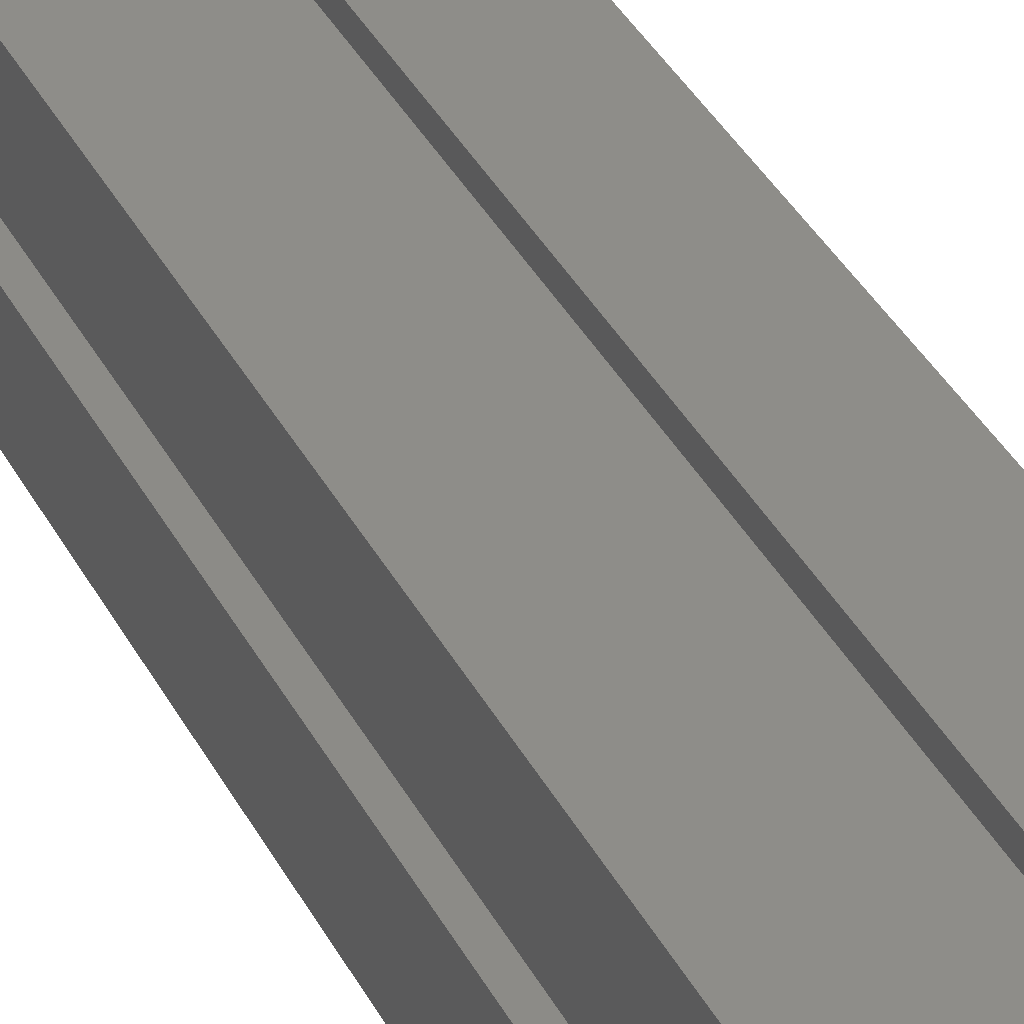
<metadata>
{"format":"stl","ext":"stl","renderer":"f3d","projection":"perspective","resolution":1024,"background":"white","views":[{"elev":39.1,"azim":154.2,"up":"+Y"}]}
</metadata>
<code>
# stl→obj: 440 verts, 880 faces
v 26.46 -30 0
v 17.47 -23.13 4.99
v 24.34 -30 4.99
v 18.53 -22.07 0
v 22.07 -18.53 0
v 30 -24.34 4.99
v 23.13 -17.47 4.99
v 30 -26.46 0
v 29.07 -27.15 4.99
v 30 -27.15 4.99
v 27.57 -28.24 4.99
v 27 -30 4.99
v 17.47 -6.868 4.99
v 22.07 -11.47 0
v 18.53 -7.927 0
v 23.13 -12.53 4.99
v 30 -3.54 0
v 30 -5.657 4.99
v 26.46 0 0
v 24.34 0 4.99
v 29.07 -2.853 4.99
v 30 -2.853 4.99
v 27.57 -1.763 4.99
v 27 0 4.99
v 7.927 -11.47 0
v 12.53 -6.868 4.99
v 11.47 -7.927 0
v 6.868 -12.53 4.99
v 0 -3.54 0
v 0 -5.657 4.99
v 2.427 -1.763 4.99
v 5.657 0 4.99
v 3 0 4.99
v 0.9271 -2.853 4.99
v 0 -2.853 4.99
v 3.54 0 0
v 7.927 -18.53 0
v 12.53 -23.13 4.99
v 6.868 -17.47 4.99
v 11.47 -22.07 0
v 3.54 -30 0
v 5.657 -30 4.99
v 2.427 -28.24 4.99
v 3 -30 4.99
v 0 -24.34 4.99
v 0.9271 -27.15 4.99
v 0 -27.15 4.99
v 0 -26.46 0
v 20.05 -2 0
v 20.02 -1.952 6
v 20.02 -1.952 0
v 20.05 -2 6
v 19.96 -2.029 6
v 19.96 -1.971 0
v 19.96 -1.971 6
v 19.96 -2.029 0
v 20.02 -2.048 0
v 20.02 -2.048 6
v 10.05 -2 0
v 10.02 -1.952 6
v 10.02 -1.952 0
v 10.05 -2 6
v 9.96 -2.029 6
v 9.96 -1.971 0
v 9.96 -1.971 6
v 9.96 -2.029 0
v 10.02 -2.048 0
v 10.02 -2.048 6
v 1.952 -9.985 0
v 2 -9.95 6
v 1.952 -9.985 6
v 2 -9.95 0
v 1.971 -10.04 6
v 1.971 -10.04 0
v 2.029 -10.04 0
v 2.048 -9.985 6
v 2.048 -9.985 0
v 2.029 -10.04 6
v 1.952 -19.98 0
v 2 -19.95 6
v 1.952 -19.98 6
v 2 -19.95 0
v 1.971 -20.04 6
v 1.971 -20.04 0
v 2.029 -20.04 0
v 2.048 -19.98 6
v 2.048 -19.98 0
v 2.029 -20.04 6
v 9.985 -28.05 6
v 9.95 -28 0
v 9.95 -28 6
v 9.985 -28.05 0
v 10.04 -28.03 0
v 10.04 -28.03 6
v 10.04 -27.97 6
v 9.985 -27.95 6
v 9.985 -27.95 0
v 10.04 -27.97 0
v 19.98 -28.05 6
v 19.95 -28 0
v 19.95 -28 6
v 19.98 -28.05 0
v 20.04 -28.03 0
v 20.04 -28.03 6
v 20.04 -27.97 6
v 19.98 -27.95 6
v 19.98 -27.95 0
v 20.04 -27.97 0
v 28.05 -20.02 0
v 28 -20.05 6
v 28.05 -20.02 6
v 28 -20.05 0
v 27.97 -19.96 0
v 28.03 -19.96 6
v 27.97 -19.96 6
v 28.03 -19.96 0
v 27.95 -20.02 6
v 27.95 -20.02 0
v 28.05 -10.02 0
v 28 -10.05 6
v 28.05 -10.02 6
v 28 -10.05 0
v 27.97 -9.96 0
v 28.03 -9.96 6
v 27.97 -9.96 6
v 28.03 -9.96 0
v 27.95 -10.02 6
v 27.95 -10.02 0
v 2.427 1.763 5
v 3 0 5
v 2.427 1.763 0
v 3 0 0
v -3 0 0
v -2.427 1.763 5
v -2.427 1.763 0
v -3 0 5
v -0.9271 -2.853 5
v 0 -2.853 5
v -0.9271 -2.853 0
v 0.9271 -2.853 0
v 0.9271 2.853 0
v -0.9271 2.853 5
v 0.9271 2.853 5
v -0.9271 2.853 0
v 0 0 5
v -2.427 -1.763 5
v 2.427 -1.763 0
v -2.427 -1.763 0
v 33 0 5
v 32.43 1.763 0
v 32.43 1.763 5
v 33 0 0
v 27.57 -1.763 0
v 27 0 0
v 30.93 2.853 0
v 29.07 2.853 5
v 30.93 2.853 5
v 29.07 2.853 0
v 27.57 1.763 5
v 27.57 1.763 0
v 30.93 -2.853 0
v 32.43 -1.763 5
v 30.93 -2.853 5
v 32.43 -1.763 0
v 29.07 -2.853 0
v 27 0 5
v 30 0 5
v 30 -2.853 5
v 2.427 -28.24 0
v 3 -30 0
v -3 -30 0
v -2.427 -28.24 5
v -2.427 -28.24 0
v -3 -30 5
v -0.9271 -32.85 0
v 0.9271 -32.85 5
v -0.9271 -32.85 5
v 0.9271 -32.85 0
v 0.9271 -27.15 0
v -0.9271 -27.15 5
v 0 -27.15 5
v -0.9271 -27.15 0
v 0 -30 5
v 2.427 -31.76 5
v 3 -30 5
v -2.427 -31.76 5
v 2.427 -31.76 0
v -2.427 -31.76 0
v 33 -30 5
v 32.43 -28.24 0
v 32.43 -28.24 5
v 33 -30 0
v 27.57 -31.76 0
v 27 -30 0
v 27.57 -31.76 5
v 27 -30 5
v 30.93 -27.15 5
v 30 -27.15 5
v 30.93 -27.15 0
v 29.07 -27.15 0
v 27.57 -28.24 0
v 30.93 -32.85 0
v 32.43 -31.76 5
v 30.93 -32.85 5
v 32.43 -31.76 0
v 29.07 -32.85 5
v 29.07 -32.85 0
v 30 -30 5
v 30 -24.34 145
v 22.07 -18.53 150
v 23.13 -17.47 145
v 30 -26.46 150
v 26.46 -30 150
v 17.47 -23.13 145
v 18.53 -22.07 150
v 24.34 -30 145
v 30 -30 145
v 6.868 -17.47 145
v 11.47 -22.07 150
v 7.927 -18.53 150
v 12.53 -23.13 145
v 3.54 -30 150
v 5.657 -30 145
v 0 -24.34 145
v 0 -26.46 150
v 0 -30 145
v 12.53 -6.868 145
v 7.927 -11.47 150
v 11.47 -7.927 150
v 6.868 -12.53 145
v 3.54 0 150
v 5.657 0 145
v 0 -5.657 145
v 0 0 145
v 0 -3.54 150
v 22.07 -11.47 150
v 17.47 -6.868 145
v 18.53 -7.927 150
v 23.13 -12.53 145
v 30 -3.54 150
v 30 -5.657 145
v 24.34 0 145
v 30 0 145
v 26.46 0 150
v 12.5 -30 150
v 11 -25 0
v 11 -25 150
v 12.5 -30 0
v 17.5 -30 0
v 19 -25 150
v 19 -25 0
v 17.5 -30 150
v 30 -17.5 0
v 25 -19 150
v 30 -17.5 150
v 25 -19 0
v 25 -11 0
v 30 -12.5 150
v 25 -11 150
v 30 -12.5 0
v 19 -5 0
v 17.5 0 150
v 17.5 0 0
v 19 -5 150
v 11 -5 150
v 12.5 0 0
v 12.5 0 150
v 11 -5 0
v 0 -12.5 0
v 5 -11 150
v 0 -12.5 150
v 5 -11 0
v 5 -19 0
v 0 -17.5 150
v 5 -19 150
v 0 -17.5 0
v 19.5 -15 0.49
v 19.11 -13.17 149.5
v 19.11 -13.17 0.49
v 19.5 -15 149.5
v 10.6 -15.94 149.5
v 10.6 -14.06 0.49
v 10.6 -14.06 149.5
v 10.6 -15.94 0.49
v 16.39 -19.28 0.49
v 14.53 -19.48 149.5
v 16.39 -19.28 149.5
v 14.53 -19.48 0.49
v 14.53 -10.52 0.49
v 16.39 -10.72 149.5
v 14.53 -10.52 149.5
v 16.39 -10.72 0.49
v 18.01 -11.66 149.5
v 18.01 -11.66 0.49
v 11.36 -12.36 0.49
v 12.75 -11.1 149.5
v 11.36 -12.36 149.5
v 12.75 -11.1 0.49
v 19.11 -16.83 0.49
v 19.11 -16.83 149.5
v 18.01 -18.34 0.49
v 18.01 -18.34 149.5
v 12.75 -18.9 149.5
v 12.75 -18.9 0.49
v 11.36 -17.64 149.5
v 11.36 -17.64 0.49
v 19.57 -13.01 0
v 19.99 -15 0
v 10.95 -17.9 0
v 10.12 -16.04 0
v 16.5 -10.25 0
v 14.48 -10.04 0
v 19.54 -12.94 0
v 19.56 -12.97 0
v 19.57 -16.99 0
v 12.51 -10.68 0
v 10.96 -12.07 0
v 16.5 -19.75 0
v 16.54 -19.75 0
v 16.57 -19.73 0
v 12.54 -10.67 0
v 10.12 -13.96 0
v 12.51 -19.32 0
v 10.96 -17.93 0
v 14.48 -19.96 0
v 18.34 -18.71 0
v 16.57 -10.27 0
v 16.54 -10.25 0
v 18.34 -11.29 0
v 10.95 -12.1 0
v 12.54 -19.33 0
v 19.54 -17.06 0
v 19.56 -17.03 0
v 19.57 -16.99 150
v 19.99 -15 150
v 10.95 -12.1 150
v 10.12 -13.96 150
v 16.5 -19.75 150
v 14.48 -19.96 150
v 19.54 -17.06 150
v 19.56 -17.03 150
v 19.57 -13.01 150
v 12.51 -19.32 150
v 10.96 -17.93 150
v 16.5 -10.25 150
v 16.54 -10.25 150
v 18.34 -11.29 150
v 16.57 -10.27 150
v 12.54 -19.33 150
v 10.12 -16.04 150
v 12.51 -10.68 150
v 10.96 -12.07 150
v 14.48 -10.04 150
v 16.57 -19.73 150
v 16.54 -19.75 150
v 18.34 -18.71 150
v 10.95 -17.9 150
v 12.54 -10.67 150
v 19.54 -12.94 150
v 19.56 -12.97 150
v 20.05 -2 144
v 20.02 -1.952 150
v 20.02 -1.952 144
v 20.05 -2 150
v 19.96 -2.029 150
v 19.96 -1.971 144
v 19.96 -1.971 150
v 19.96 -2.029 144
v 20.02 -2.048 144
v 20.02 -2.048 150
v 10.05 -2 144
v 10.02 -1.952 150
v 10.02 -1.952 144
v 10.05 -2 150
v 9.96 -2.029 150
v 9.96 -1.971 144
v 9.96 -1.971 150
v 9.96 -2.029 144
v 10.02 -2.048 144
v 10.02 -2.048 150
v 2 -9.95 144
v 2.029 -10.04 144
v 2.048 -9.985 144
v 1.971 -10.04 144
v 1.952 -9.985 144
v 2 -9.95 150
v 1.952 -9.985 150
v 1.971 -10.04 150
v 2.048 -9.985 150
v 2.029 -10.04 150
v 2 -19.95 144
v 2.029 -20.04 144
v 2.048 -19.98 144
v 1.971 -20.04 144
v 1.952 -19.98 144
v 2 -19.95 150
v 1.952 -19.98 150
v 1.971 -20.04 150
v 2.048 -19.98 150
v 2.029 -20.04 150
v 9.985 -28.05 150
v 9.95 -28 144
v 9.95 -28 150
v 9.985 -28.05 144
v 10.04 -28.03 144
v 10.04 -28.03 150
v 9.985 -27.95 144
v 10.04 -27.97 150
v 9.985 -27.95 150
v 10.04 -27.97 144
v 19.98 -28.05 150
v 19.95 -28 144
v 19.95 -28 150
v 19.98 -28.05 144
v 20.04 -28.03 144
v 20.04 -28.03 150
v 19.98 -27.95 144
v 20.04 -27.97 150
v 19.98 -27.95 150
v 20.04 -27.97 144
v 28.05 -20.02 144
v 28 -20.05 150
v 28.05 -20.02 150
v 28 -20.05 144
v 27.97 -19.96 144
v 28.03 -19.96 150
v 27.97 -19.96 150
v 28.03 -19.96 144
v 27.95 -20.02 150
v 27.95 -20.02 144
v 28.05 -10.02 144
v 28 -10.05 150
v 28.05 -10.02 150
v 28 -10.05 144
v 27.97 -9.96 144
v 28.03 -9.96 150
v 27.97 -9.96 150
v 28.03 -9.96 144
v 27.95 -10.02 150
v 27.95 -10.02 144
f 1 2 3
f 2 1 4
f 5 6 7
f 6 5 8
f 7 4 5
f 4 7 2
f 9 6 10
f 11 6 9
f 3 11 12
f 2 11 3
f 11 7 6
f 11 2 7
f 13 14 15
f 14 13 16
f 17 16 18
f 16 17 14
f 13 19 20
f 19 13 15
f 18 21 22
f 18 23 21
f 23 20 24
f 16 23 18
f 13 23 16
f 23 13 20
f 25 26 27
f 26 25 28
f 29 28 25
f 28 29 30
f 31 26 28
f 26 31 32
f 32 31 33
f 30 31 28
f 31 30 34
f 34 30 35
f 36 26 32
f 26 36 27
f 37 38 39
f 38 37 40
f 41 38 40
f 38 41 42
f 43 38 42
f 43 42 44
f 38 43 39
f 45 43 46
f 45 46 47
f 43 45 39
f 45 37 39
f 37 45 48
f 49 50 51
f 50 49 52
f 53 54 55
f 54 53 56
f 54 50 55
f 50 54 51
f 57 53 58
f 53 57 56
f 58 50 52
f 53 50 58
f 50 53 55
f 57 52 49
f 52 57 58
f 59 60 61
f 60 59 62
f 63 64 65
f 64 63 66
f 64 60 65
f 60 64 61
f 67 63 68
f 63 67 66
f 68 60 62
f 63 60 68
f 60 63 65
f 67 62 59
f 62 67 68
f 69 70 71
f 70 69 72
f 73 69 71
f 69 73 74
f 75 76 77
f 76 75 78
f 75 73 78
f 73 75 74
f 78 70 76
f 73 70 78
f 70 73 71
f 72 76 70
f 76 72 77
f 79 80 81
f 80 79 82
f 83 79 81
f 79 83 84
f 85 86 87
f 86 85 88
f 85 83 88
f 83 85 84
f 88 80 86
f 83 80 88
f 80 83 81
f 82 86 80
f 86 82 87
f 89 90 91
f 90 89 92
f 93 89 94
f 89 93 92
f 89 95 94
f 89 96 95
f 96 89 91
f 97 95 96
f 95 97 98
f 93 95 98
f 95 93 94
f 91 97 96
f 97 91 90
f 99 100 101
f 100 99 102
f 103 99 104
f 99 103 102
f 99 105 104
f 99 106 105
f 106 99 101
f 107 105 106
f 105 107 108
f 103 105 108
f 105 103 104
f 101 107 106
f 107 101 100
f 109 110 111
f 110 109 112
f 113 114 115
f 114 113 116
f 109 114 116
f 114 109 111
f 110 114 111
f 110 115 114
f 115 110 117
f 117 113 115
f 113 117 118
f 112 117 110
f 117 112 118
f 119 120 121
f 120 119 122
f 123 124 125
f 124 123 126
f 119 124 126
f 124 119 121
f 120 124 121
f 120 125 124
f 125 120 127
f 127 123 125
f 123 127 128
f 122 127 120
f 127 122 128
f 33 129 130
f 129 33 131
f 131 33 132
f 133 134 135
f 134 133 136
f 137 35 138
f 139 35 137
f 140 35 139
f 35 140 34
f 141 142 143
f 142 141 144
f 131 143 129
f 143 131 141
f 145 129 143
f 129 145 130
f 142 145 143
f 134 145 142
f 136 145 134
f 146 145 136
f 145 137 138
f 137 145 146
f 144 134 142
f 134 144 135
f 31 132 33
f 132 31 147
f 148 136 133
f 136 148 146
f 147 131 132
f 140 131 147
f 140 141 131
f 139 141 140
f 139 144 141
f 148 144 139
f 148 135 144
f 135 148 133
f 140 31 34
f 31 140 147
f 148 137 146
f 137 148 139
f 149 150 151
f 150 149 152
f 153 24 154
f 24 153 23
f 155 156 157
f 156 155 158
f 150 157 151
f 157 150 155
f 158 159 156
f 159 158 160
f 161 162 163
f 162 161 164
f 153 21 23
f 21 153 165
f 164 150 152
f 161 150 164
f 161 155 150
f 165 155 161
f 165 158 155
f 153 158 165
f 153 160 158
f 160 153 154
f 154 159 160
f 24 159 154
f 159 24 166
f 167 149 151
f 167 151 157
f 149 167 162
f 162 167 163
f 156 167 157
f 159 167 156
f 167 159 166
f 163 167 168
f 162 152 149
f 152 162 164
f 21 165 22
f 22 163 168
f 161 22 165
f 22 161 163
f 44 169 43
f 169 44 170
f 171 172 173
f 172 171 174
f 175 176 177
f 176 175 178
f 46 179 47
f 47 180 181
f 182 47 179
f 47 182 180
f 169 46 43
f 46 169 179
f 181 180 183
f 183 184 185
f 184 183 176
f 183 177 176
f 172 183 180
f 174 183 172
f 183 186 177
f 183 174 186
f 182 172 180
f 172 182 173
f 187 169 170
f 178 169 187
f 178 179 169
f 175 179 178
f 175 182 179
f 188 182 175
f 188 173 182
f 173 188 171
f 178 184 176
f 184 178 187
f 188 177 186
f 177 188 175
f 188 174 171
f 174 188 186
f 184 44 185
f 44 184 170
f 170 184 187
f 189 190 191
f 190 189 192
f 193 12 194
f 195 12 193
f 12 195 196
f 197 10 198
f 199 10 197
f 200 10 199
f 10 200 9
f 190 197 191
f 197 190 199
f 200 11 9
f 11 200 201
f 202 203 204
f 203 202 205
f 193 206 195
f 206 193 207
f 205 190 192
f 202 190 205
f 202 199 190
f 207 199 202
f 207 200 199
f 193 200 207
f 193 201 200
f 201 193 194
f 194 11 201
f 11 194 12
f 208 189 191
f 208 191 197
f 189 208 203
f 208 197 198
f 203 208 204
f 208 206 204
f 208 195 206
f 195 208 196
f 203 192 189
f 192 203 205
f 207 204 206
f 204 207 202
f 209 210 211
f 210 209 212
f 213 214 215
f 214 213 216
f 215 211 210
f 211 215 214
f 209 216 217
f 211 216 209
f 216 211 214
f 218 219 220
f 219 218 221
f 222 221 223
f 221 222 219
f 220 224 218
f 224 220 225
f 218 223 221
f 224 223 218
f 223 224 226
f 227 228 229
f 228 227 230
f 227 231 232
f 231 227 229
f 232 230 227
f 233 232 234
f 232 233 230
f 230 235 228
f 235 230 233
f 236 237 238
f 237 236 239
f 239 240 241
f 240 239 236
f 242 241 243
f 242 239 241
f 239 242 237
f 244 237 242
f 237 244 238
f 245 246 247
f 246 245 248
f 249 250 251
f 250 249 252
f 246 250 247
f 250 246 251
f 252 216 213
f 216 196 217
f 3 216 252
f 216 3 196
f 249 3 252
f 3 249 1
f 217 196 208
f 196 3 12
f 185 226 183
f 223 245 222
f 226 185 223
f 42 223 185
f 42 185 44
f 223 42 245
f 42 248 245
f 248 42 41
f 253 254 255
f 254 253 256
f 257 258 259
f 258 257 260
f 254 257 259
f 257 254 256
f 209 198 6
f 217 198 209
f 198 217 208
f 255 209 253
f 209 255 212
f 6 253 209
f 253 6 8
f 6 198 10
f 241 258 18
f 258 241 240
f 243 168 167
f 241 168 243
f 18 168 241
f 168 18 22
f 18 260 17
f 260 18 258
f 261 262 263
f 262 261 264
f 265 266 267
f 266 265 268
f 261 265 264
f 265 261 268
f 166 243 167
f 242 262 244
f 243 166 242
f 20 242 166
f 20 166 24
f 242 20 262
f 20 263 262
f 263 20 19
f 267 232 231
f 232 130 234
f 32 232 267
f 232 32 130
f 266 32 267
f 32 266 36
f 234 130 145
f 130 32 33
f 269 270 271
f 270 269 272
f 273 274 275
f 274 273 276
f 181 45 47
f 45 181 224
f 226 181 183
f 181 226 224
f 276 45 274
f 45 276 48
f 224 274 45
f 274 224 225
f 30 269 233
f 269 30 29
f 35 30 138
f 138 234 145
f 233 138 30
f 138 233 234
f 233 271 235
f 271 233 269
f 273 270 272
f 270 273 275
f 277 278 279
f 278 277 280
f 281 282 283
f 282 281 284
f 285 286 287
f 286 285 288
f 289 290 291
f 290 289 292
f 279 293 294
f 293 279 278
f 292 293 290
f 293 292 294
f 295 296 297
f 296 295 298
f 283 295 297
f 295 283 282
f 298 291 296
f 291 298 289
f 299 280 277
f 280 299 300
f 301 287 302
f 287 301 285
f 288 303 286
f 303 288 304
f 304 305 303
f 305 304 306
f 305 284 281
f 284 305 306
f 301 300 299
f 300 301 302
f 307 308 277
f 284 309 310
f 311 289 312
f 279 313 314
f 313 279 294
f 308 315 277
f 295 316 298
f 316 295 317
f 318 285 319
f 285 318 288
f 285 320 319
f 320 285 301
f 279 307 277
f 307 279 314
f 298 321 289
f 321 298 316
f 284 322 282
f 322 284 310
f 323 306 304
f 306 323 324
f 309 306 324
f 306 309 284
f 288 318 325
f 301 326 320
f 312 289 321
f 292 327 294
f 327 292 328
f 311 292 289
f 292 311 328
f 329 294 327
f 329 313 294
f 295 330 317
f 330 295 282
f 330 282 322
f 331 304 288
f 304 331 323
f 288 325 331
f 332 326 301
f 332 299 333
f 299 332 301
f 299 315 333
f 315 299 277
f 334 335 280
f 283 336 337
f 338 286 339
f 300 340 341
f 340 300 302
f 335 342 280
f 305 343 303
f 343 305 344
f 290 345 291
f 345 290 346
f 293 347 348
f 300 334 280
f 334 300 341
f 303 349 286
f 349 303 343
f 337 281 283
f 281 337 350
f 351 297 296
f 297 351 352
f 336 297 352
f 297 336 283
f 291 345 353
f 290 348 346
f 348 290 293
f 339 286 349
f 287 354 302
f 354 287 355
f 287 338 355
f 338 287 286
f 356 302 354
f 356 340 302
f 305 357 344
f 357 305 281
f 357 281 350
f 358 296 291
f 296 358 351
f 291 353 358
f 359 347 293
f 359 278 360
f 278 359 293
f 278 342 360
f 342 278 280
f 361 362 363
f 362 361 364
f 365 366 367
f 366 365 368
f 366 362 367
f 362 366 363
f 369 365 370
f 365 369 368
f 363 369 361
f 366 369 363
f 369 366 368
f 369 364 361
f 364 369 370
f 371 372 373
f 372 371 374
f 375 376 377
f 376 375 378
f 376 372 377
f 372 376 373
f 379 375 380
f 375 379 378
f 373 379 371
f 376 379 373
f 379 376 378
f 379 374 371
f 374 379 380
f 381 382 383
f 381 384 382
f 384 381 385
f 385 386 387
f 386 385 381
f 388 385 387
f 385 388 384
f 382 389 383
f 389 382 390
f 382 388 390
f 388 382 384
f 381 389 386
f 389 381 383
f 391 392 393
f 391 394 392
f 394 391 395
f 395 396 397
f 396 395 391
f 398 395 397
f 395 398 394
f 392 399 393
f 399 392 400
f 392 398 400
f 398 392 394
f 391 399 396
f 399 391 393
f 401 402 403
f 402 401 404
f 405 401 406
f 401 405 404
f 407 408 409
f 408 407 410
f 405 408 410
f 408 405 406
f 403 407 409
f 407 403 402
f 407 405 410
f 407 404 405
f 404 407 402
f 411 412 413
f 412 411 414
f 415 411 416
f 411 415 414
f 417 418 419
f 418 417 420
f 415 418 420
f 418 415 416
f 413 417 419
f 417 413 412
f 417 415 420
f 417 414 415
f 414 417 412
f 421 422 423
f 422 421 424
f 425 426 427
f 426 425 428
f 421 426 428
f 426 421 423
f 429 425 427
f 425 429 430
f 428 424 421
f 425 424 428
f 424 425 430
f 424 429 422
f 429 424 430
f 431 432 433
f 432 431 434
f 435 436 437
f 436 435 438
f 431 436 438
f 436 431 433
f 439 435 437
f 435 439 440
f 438 434 431
f 435 434 438
f 434 435 440
f 434 439 432
f 439 434 440
f 272 75 77
f 269 75 272
f 74 269 69
f 75 269 74
f 272 25 273
f 29 272 77
f 29 77 72
f 272 29 25
f 69 29 72
f 29 69 269
f 82 273 87
f 82 276 273
f 79 276 82
f 84 276 79
f 98 248 93
f 248 92 93
f 92 41 90
f 41 92 248
f 317 27 316
f 25 317 330
f 25 330 322
f 25 322 37
f 317 25 27
f 37 273 25
f 48 273 37
f 273 85 87
f 276 84 48
f 85 48 84
f 273 48 85
f 40 324 323
f 37 324 40
f 324 37 309
f 310 37 322
f 309 37 310
f 249 103 1
f 100 249 251
f 102 249 100
f 103 249 102
f 108 1 103
f 251 108 107
f 251 107 100
f 108 251 1
f 251 4 1
f 4 320 326
f 40 4 251
f 4 319 320
f 4 318 319
f 4 325 318
f 4 40 325
f 325 40 331
f 331 40 323
f 246 40 251
f 248 98 246
f 97 246 98
f 41 246 97
f 41 97 90
f 246 41 40
f 307 14 308
f 314 14 307
f 313 14 314
f 329 14 313
f 14 329 15
f 8 109 253
f 8 112 109
f 8 118 112
f 8 256 118
f 256 5 257
f 5 256 8
f 116 253 109
f 113 253 116
f 113 256 253
f 256 113 118
f 19 57 49
f 263 56 261
f 57 261 56
f 19 261 57
f 15 261 19
f 327 15 329
f 328 15 327
f 311 15 328
f 312 15 311
f 27 15 312
f 27 312 321
f 27 321 316
f 15 27 261
f 27 268 261
f 36 268 27
f 268 67 59
f 268 66 67
f 66 36 64
f 268 36 66
f 51 19 49
f 51 263 19
f 54 263 51
f 56 263 54
f 59 266 268
f 61 266 59
f 64 266 61
f 266 64 36
f 126 260 119
f 260 122 119
f 257 122 260
f 122 257 128
f 260 126 17
f 123 17 126
f 257 123 128
f 123 257 17
f 257 14 17
f 5 14 257
f 5 308 14
f 5 315 308
f 5 333 315
f 5 332 333
f 326 5 4
f 5 326 332
f 275 396 399
f 396 274 397
f 274 396 275
f 275 220 270
f 400 275 399
f 225 275 400
f 274 398 397
f 275 225 220
f 398 225 400
f 225 398 274
f 390 270 389
f 271 390 388
f 390 271 270
f 387 271 388
f 271 387 235
f 267 374 265
f 267 372 374
f 267 377 372
f 377 231 375
f 231 377 267
f 344 219 343
f 220 344 357
f 220 357 350
f 220 350 228
f 344 220 219
f 228 270 220
f 235 270 228
f 270 235 389
f 386 235 387
f 389 235 386
f 229 352 351
f 228 352 229
f 352 228 336
f 337 228 350
f 336 228 337
f 244 362 364
f 262 365 367
f 365 262 264
f 362 262 367
f 262 362 244
f 370 244 364
f 264 370 365
f 264 244 370
f 264 238 244
f 238 348 347
f 229 238 264
f 238 346 348
f 238 345 346
f 238 353 345
f 238 229 353
f 353 229 358
f 358 229 351
f 265 229 264
f 380 265 374
f 375 265 380
f 231 265 375
f 265 231 229
f 334 210 335
f 341 210 334
f 340 210 341
f 356 210 340
f 210 356 215
f 436 258 240
f 258 436 433
f 240 437 436
f 259 437 240
f 437 259 439
f 259 236 254
f 236 259 240
f 432 258 433
f 259 432 439
f 432 259 258
f 250 418 213
f 419 250 413
f 418 250 419
f 215 250 213
f 354 215 356
f 355 215 354
f 338 215 355
f 339 215 338
f 219 215 339
f 219 339 349
f 219 349 343
f 215 219 250
f 219 247 250
f 222 247 219
f 247 409 408
f 247 222 409
f 409 222 403
f 416 213 418
f 252 416 411
f 416 252 213
f 413 252 411
f 252 413 250
f 408 245 247
f 406 245 408
f 401 245 406
f 401 222 245
f 222 401 403
f 255 423 212
f 255 426 423
f 255 427 426
f 427 254 429
f 254 427 255
f 422 212 423
f 429 212 422
f 254 212 429
f 254 210 212
f 236 210 254
f 236 335 210
f 236 342 335
f 236 360 342
f 236 359 360
f 347 236 238
f 236 347 359

</code>
